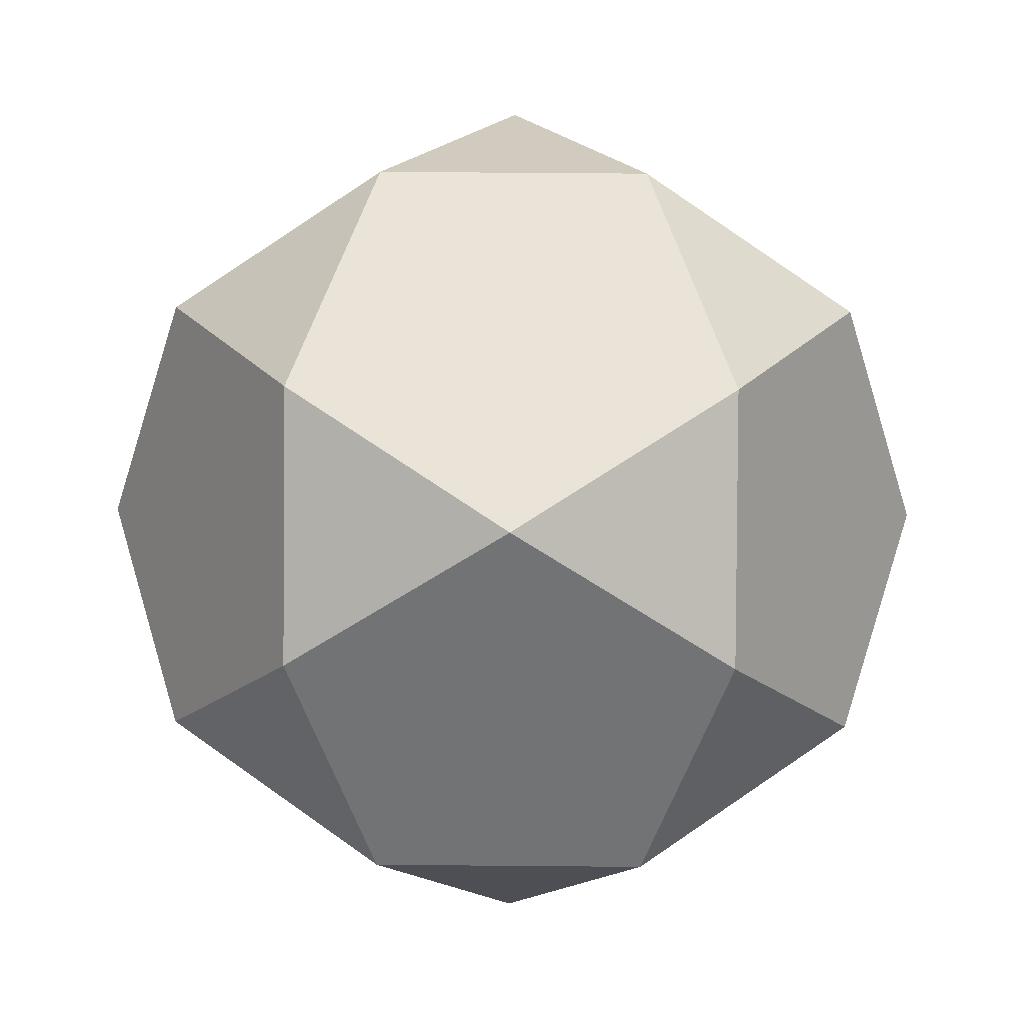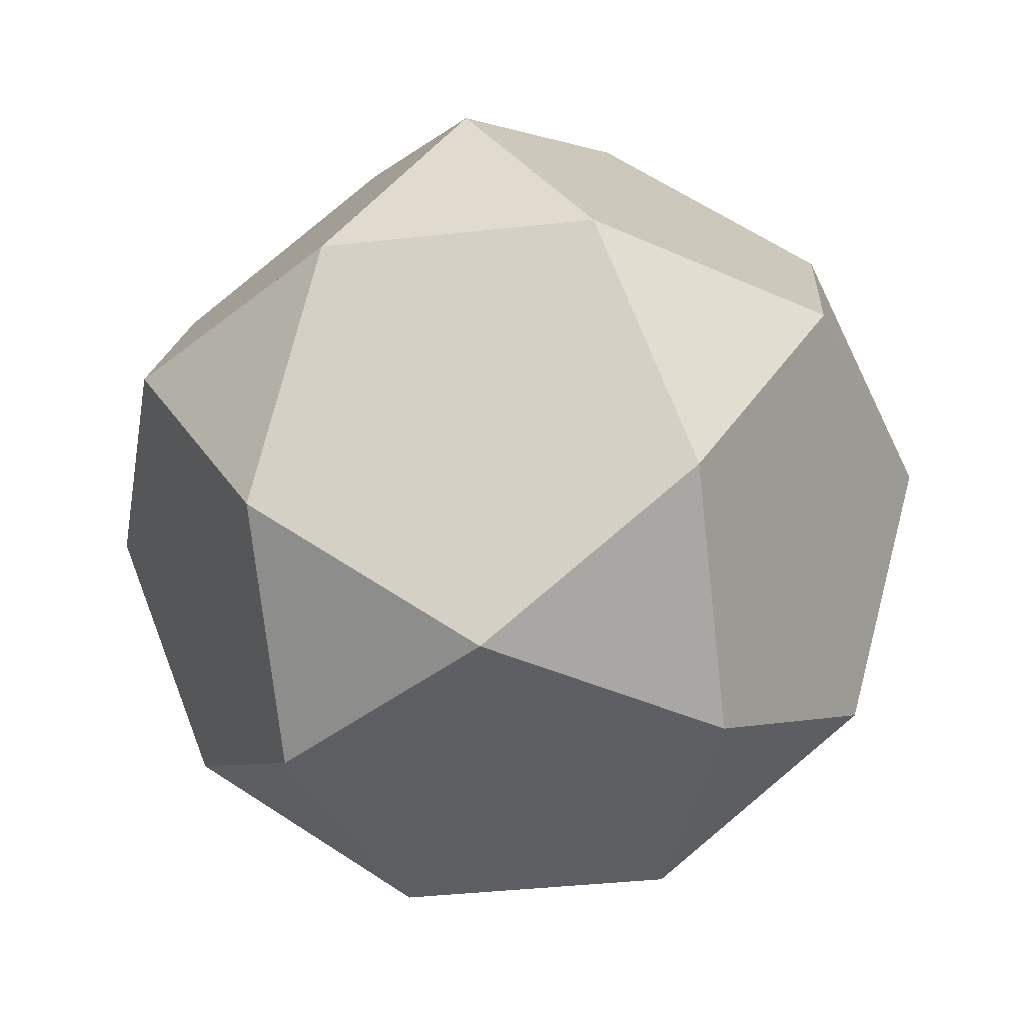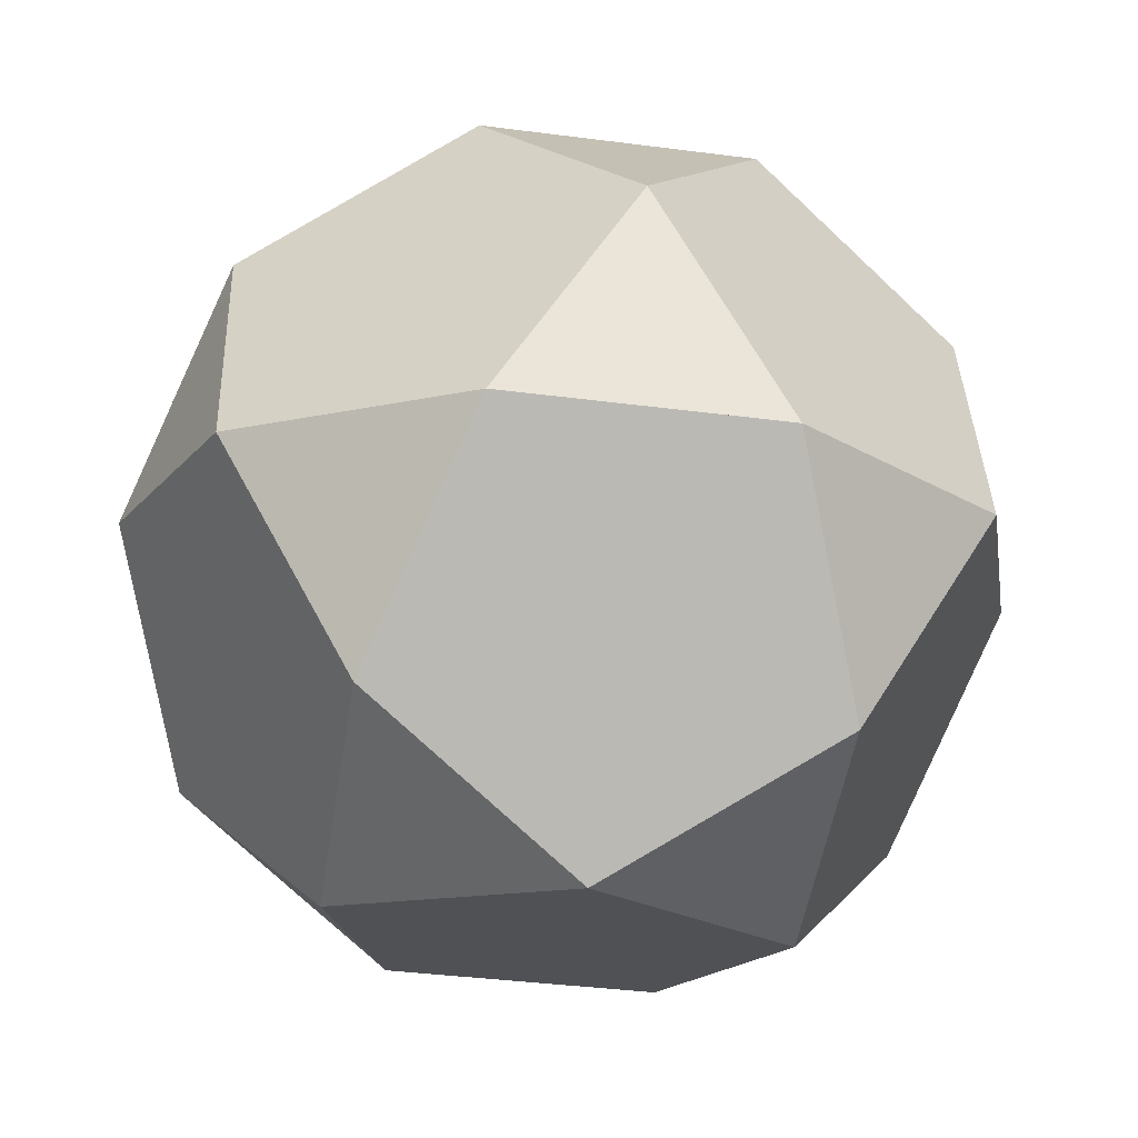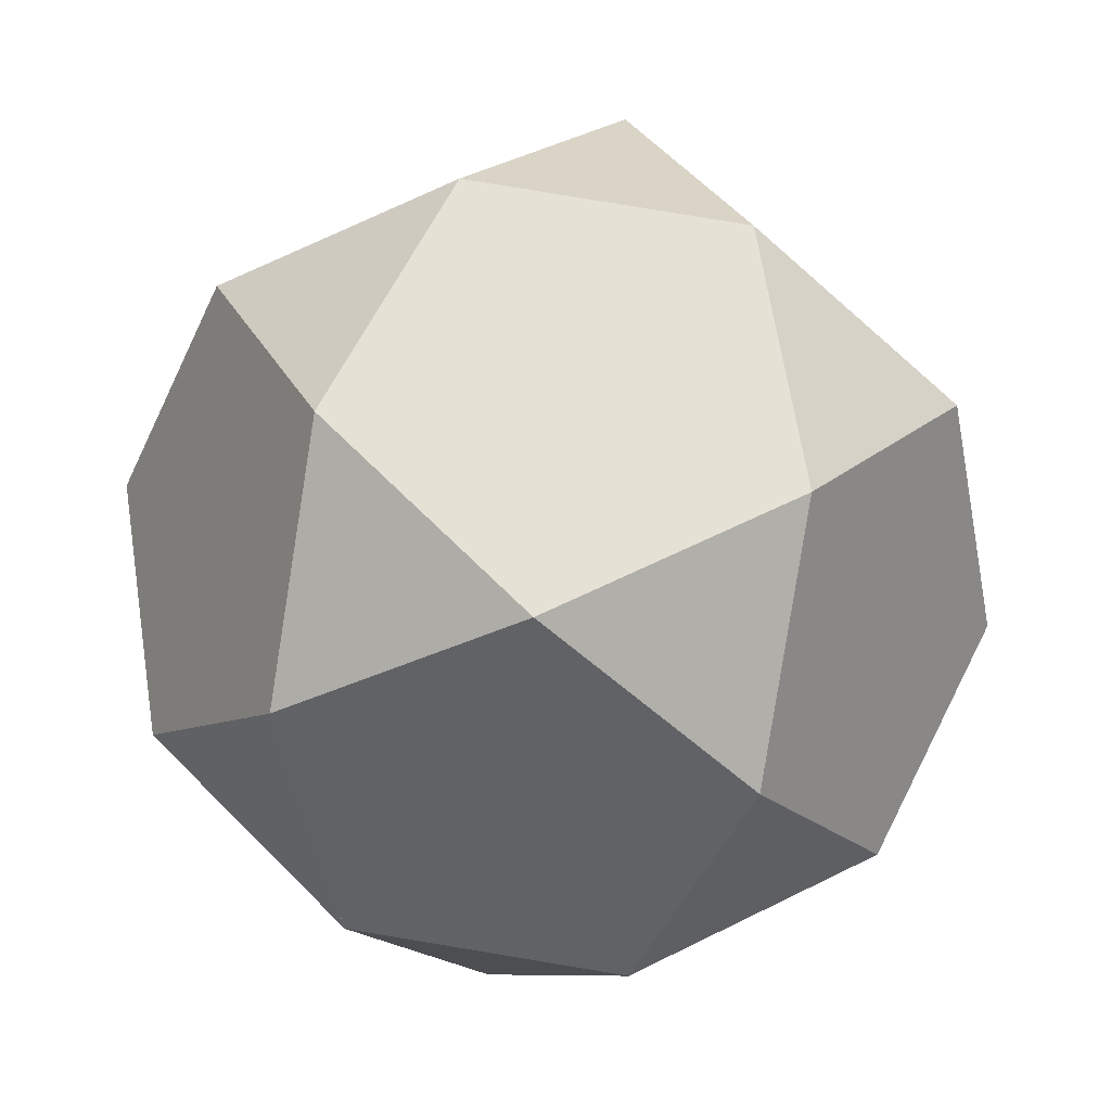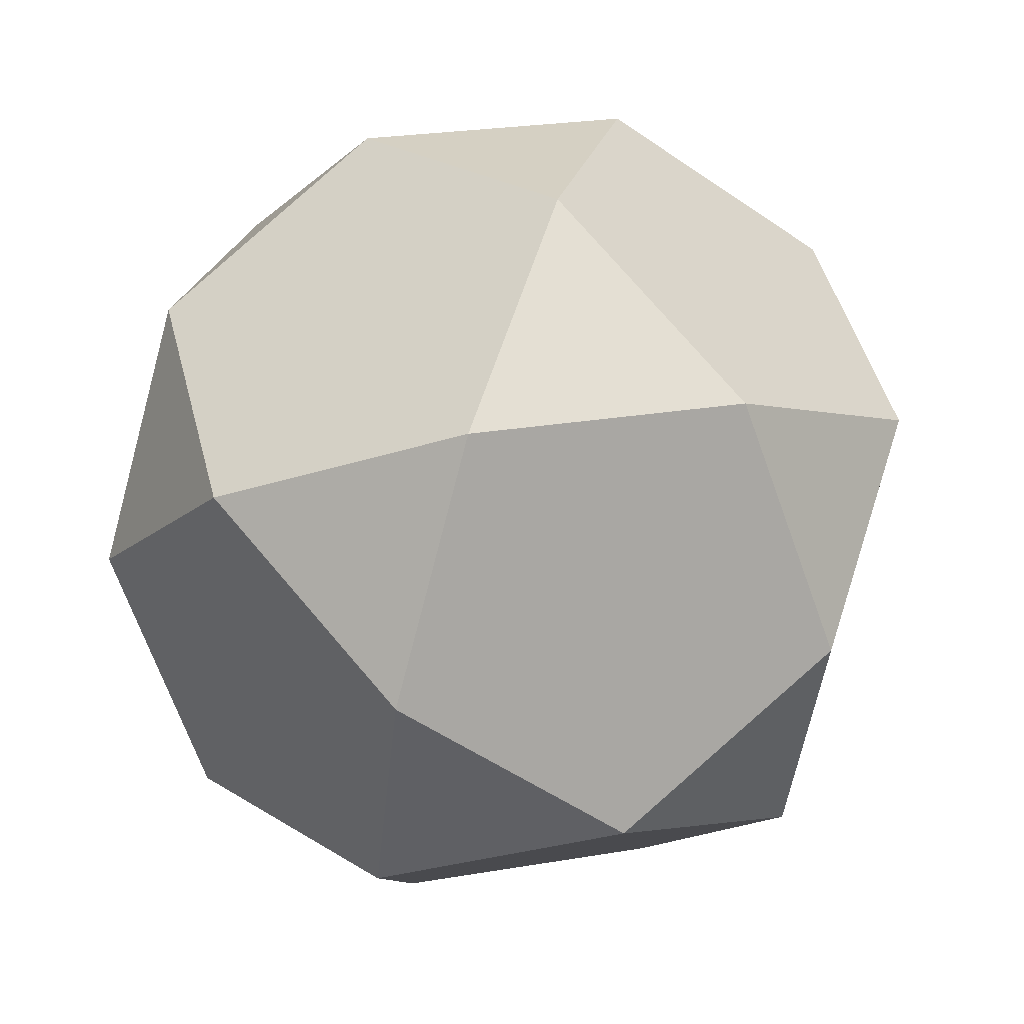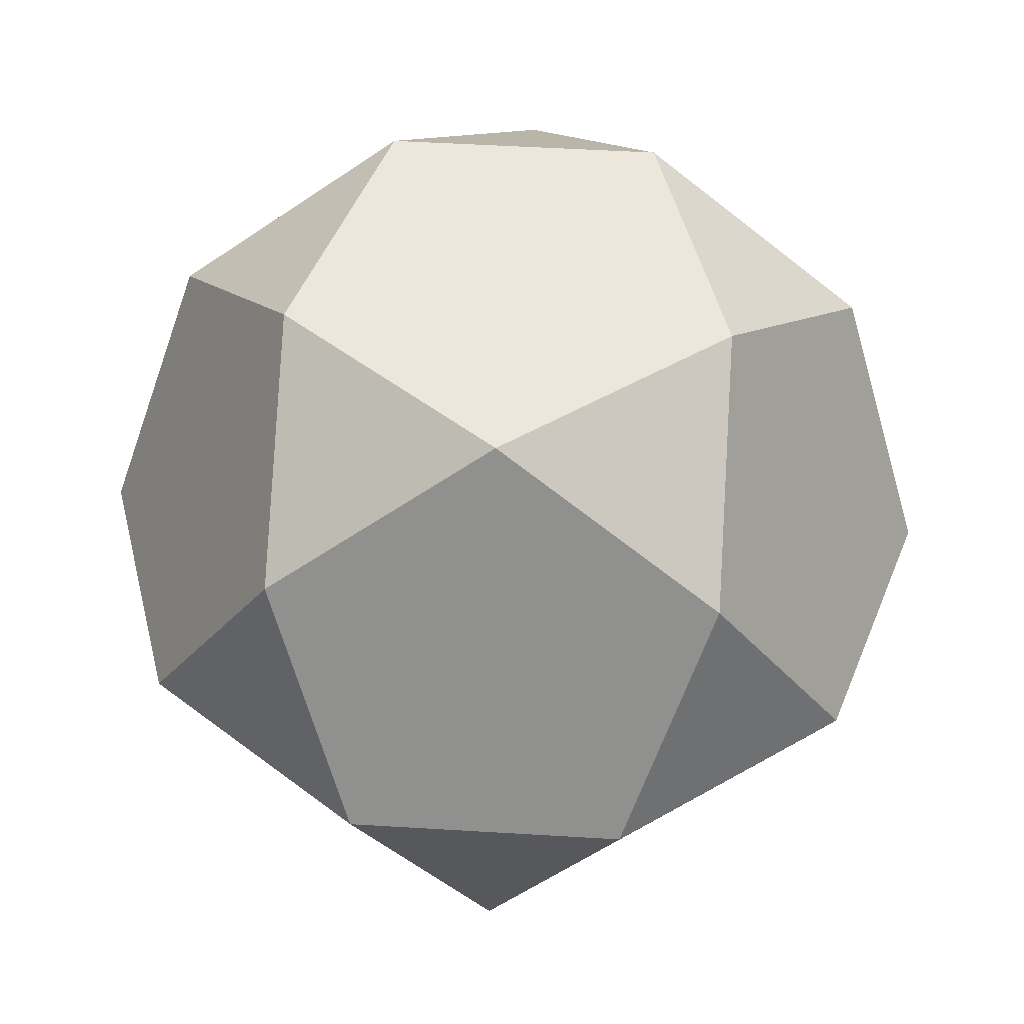
<metadata>
{"format":"obj","ext":"obj","renderer":"f3d","projection":"perspective","resolution":1024,"background":"white","views":[{"elev":60.8,"azim":72.5,"up":"+Y"},{"elev":-41.7,"azim":-100.5,"up":"+Y"},{"elev":54.0,"azim":-59.2,"up":"+Z"},{"elev":-8.4,"azim":-120.5,"up":"+Z"},{"elev":-53.2,"azim":-36.3,"up":"+Z"},{"elev":50.5,"azim":-140.2,"up":"+Y"}]}
</metadata>
<code>
o Cylinder.035
v -1e-06 -0.8506 1.376
v -0.5 -1.376 0.6882
v 0.5 -1.376 0.6882
v 0.809 -0.8506 -1.113
v 0.5 -1e-06 -1.539
v 1.309 0 -0.951
v 1.309 -0.8506 0.4253
v 0.809 -1.376 -0.2629
v 0.809 -0.8506 -1.113
v 1.309 -2e-06 -0.951
v 1.618 -1e-06 0
v 0.5 -1.376 0.6882
v 0.809 -1.376 -0.2629
v 1.309 -0.8506 0.4253
v 0.5 0 1.539
v 0 -0.8506 1.376
v 0.5 -1.376 0.6882
v 1.309 -0.8506 0.4253
v 1.309 0 0.951
v -0.5 0 1.539
v 1e-06 -0.8506 1.376
v 0.5 1e-06 1.539
v 1.309 -3e-06 0.951
v 1.309 -0.8506 0.4253
v 1.618 -4e-06 -1e-06
v 1.309 0.8506 -0.4253
v 1.618 -1e-06 -3e-06
v 1.309 -2e-06 -0.951
v 0.809 0.8506 1.113
v 1.309 -3e-06 0.951
v 1.618 -4e-06 -1e-06
v 1.309 0.8506 -0.4253
v 0.809 1.376 0.2629
v 0.5 -0 1.539
v 1.309 -0 0.951
v 0.809 0.8506 1.113
v -0.809 0.8506 1.113
v -0.5 -3e-06 1.539
v 0.5 -3e-06 1.539
v 0.809 0.8506 1.113
v 0 1.376 0.8506
v 3e-06 1.376 0.8506
v 0.809 0.8506 1.113
v 0.809 1.376 0.2629
v -0.809 -0.8506 -1.113
v -0.5 3e-06 -1.539
v 0.5 2e-06 -1.539
v 0.809 -0.8506 -1.113
v -1e-06 -1.376 -0.8506
v -0.809 -1.376 -0.2629
v -0.809 -0.8506 -1.113
v -1e-06 -1.376 -0.8506
v 0.5 -1.376 0.6882
v -0.5 -1.376 0.6882
v -0.809 -1.376 -0.2629
v -1e-06 -1.376 -0.8506
v 0.809 -1.376 -0.2629
v 0.809 -1.376 -0.2629
v 2e-06 -1.376 -0.8506
v 0.809 -0.8506 -1.113
v -1.309 2e-06 -0.951
v -0.5 1e-06 -1.539
v -0.809 -0.8506 -1.113
v -1.309 -0.8506 0.4253
v -1.618 2e-06 -0
v -1.309 1e-06 -0.951
v -0.809 -0.8506 -1.113
v -0.809 -1.376 -0.2629
v -1.309 2e-06 0.951
v -1.618 2e-06 -0
v -1.309 -0.8506 0.4253
v -2e-06 -0.8506 1.376
v -0.5 2e-06 1.539
v -1.309 2e-06 0.951
v -1.309 -0.8506 0.4253
v -0.5 -1.376 0.6882
v -0.5 -1.376 0.6882
v -1.309 -0.8506 0.4253
v -0.809 -1.376 -0.2629
v -1e-06 0.8506 -1.376
v 0.5 3e-06 -1.539
v -0.5 3e-06 -1.539
v -1.309 0.8506 -0.4253
v -0.5 1.376 -0.6882
v -1e-06 0.8506 -1.376
v -0.5 1e-06 -1.539
v -1.309 1e-06 -0.951
v -0.809 1.376 0.2629
v -0.5 1.376 -0.6882
v -1.309 0.8506 -0.4253
v -1.309 2e-06 0.951
v -0.809 0.8506 1.113
v -0.809 1.376 0.2629
v -1.309 0.8506 -0.4253
v -1.618 2e-06 -4e-06
v -0.5 6e-06 1.539
v -0.809 0.8506 1.113
v -1.309 6e-06 0.951
v -1.618 2e-06 -3e-06
v -1.309 0.8506 -0.4253
v -1.309 1e-06 -0.951
v 0.5 1.376 -0.6882
v 1.309 0.8506 -0.4253
v 1.309 -2e-06 -0.951
v 0.5 -1e-06 -1.539
v 0 0.8506 -1.376
v 0.809 1.376 0.2629
v 1.309 0.8506 -0.4253
v 0.5 1.376 -0.6882
v -0.809 1.376 0.2629
v 3e-06 1.376 0.8506
v 0.809 1.376 0.2629
v 0.5 1.376 -0.6882
v -0.5 1.376 -0.6882
v -0.809 0.8506 1.113
v 4e-06 1.376 0.8506
v -0.809 1.376 0.2629
v -0.5 1.376 -0.6882
v 0.5 1.376 -0.6882
v 2e-06 0.8506 -1.376
f 1 2 3
f 4 5 6
f 7 8 9 10 11
f 12 13 14
f 15 16 17 18 19
f 20 21 22
f 23 24 25
f 26 27 28
f 29 30 31 32 33
f 34 35 36
f 37 38 39 40 41
f 42 43 44
f 45 46 47 48 49
f 50 51 52
f 53 54 55 56 57
f 58 59 60
f 61 62 63
f 64 65 66 67 68
f 69 70 71
f 72 73 74 75 76
f 77 78 79
f 80 81 82
f 83 84 85 86 87
f 88 89 90
f 91 92 93 94 95
f 96 97 98
f 99 100 101
f 102 103 104 105 106
f 107 108 109
f 110 111 112 113 114
f 115 116 117
f 118 119 120

</code>
